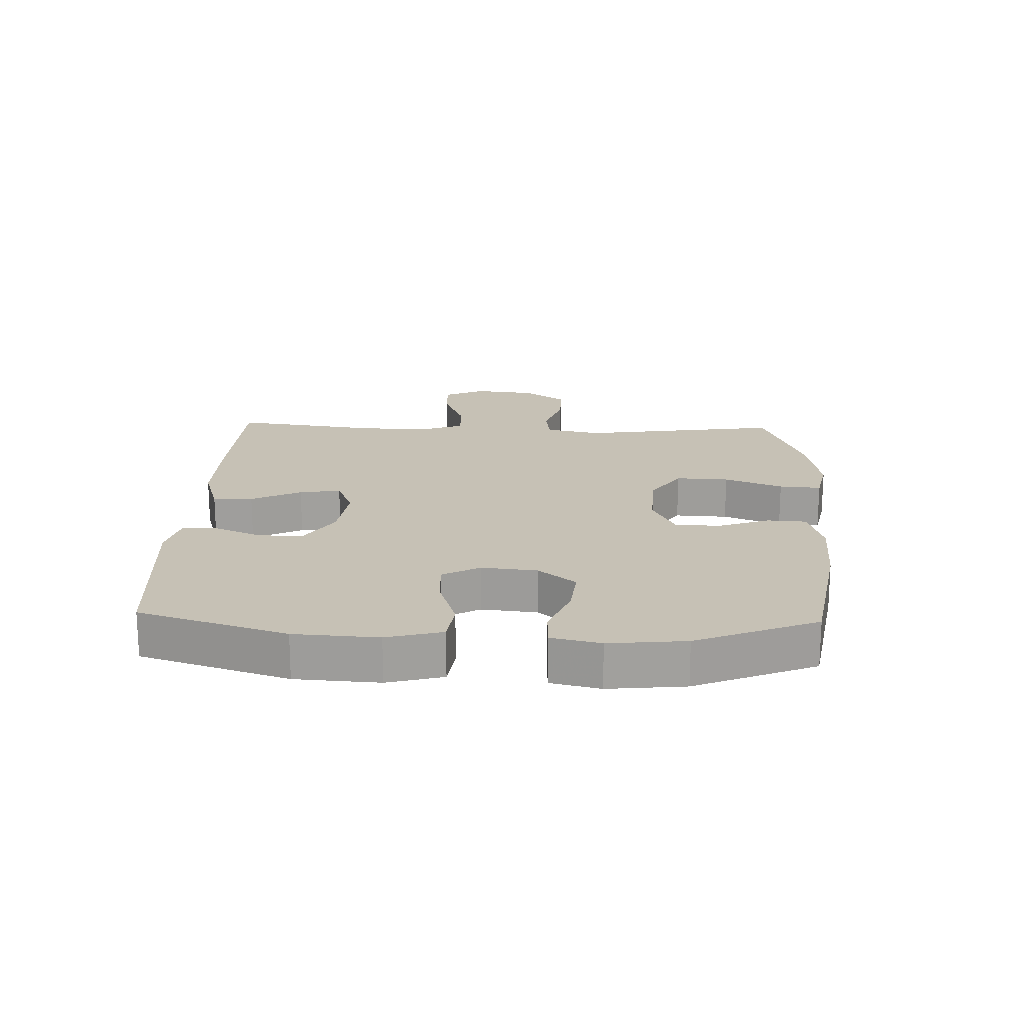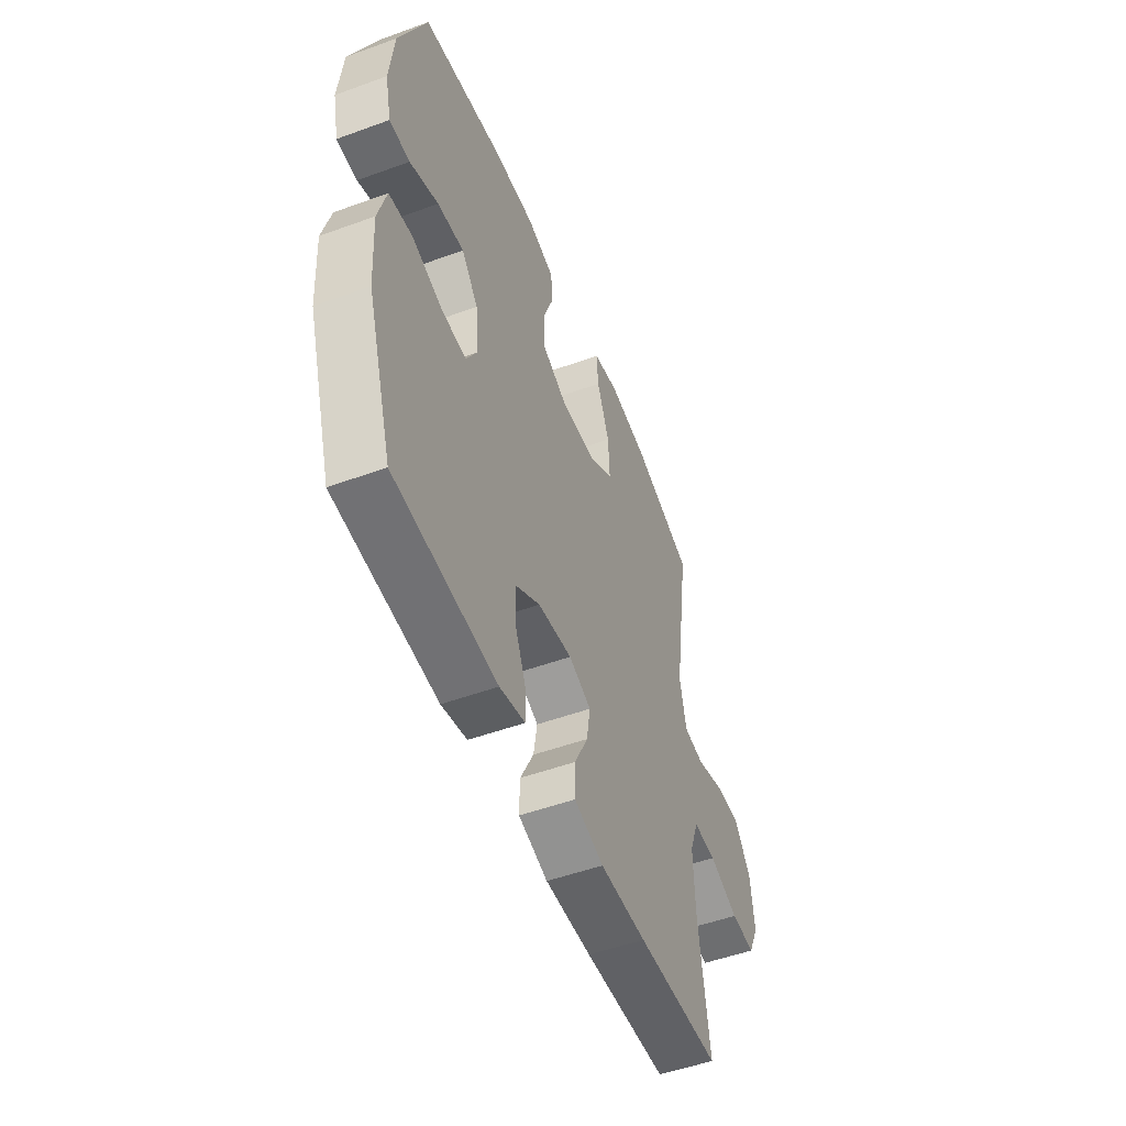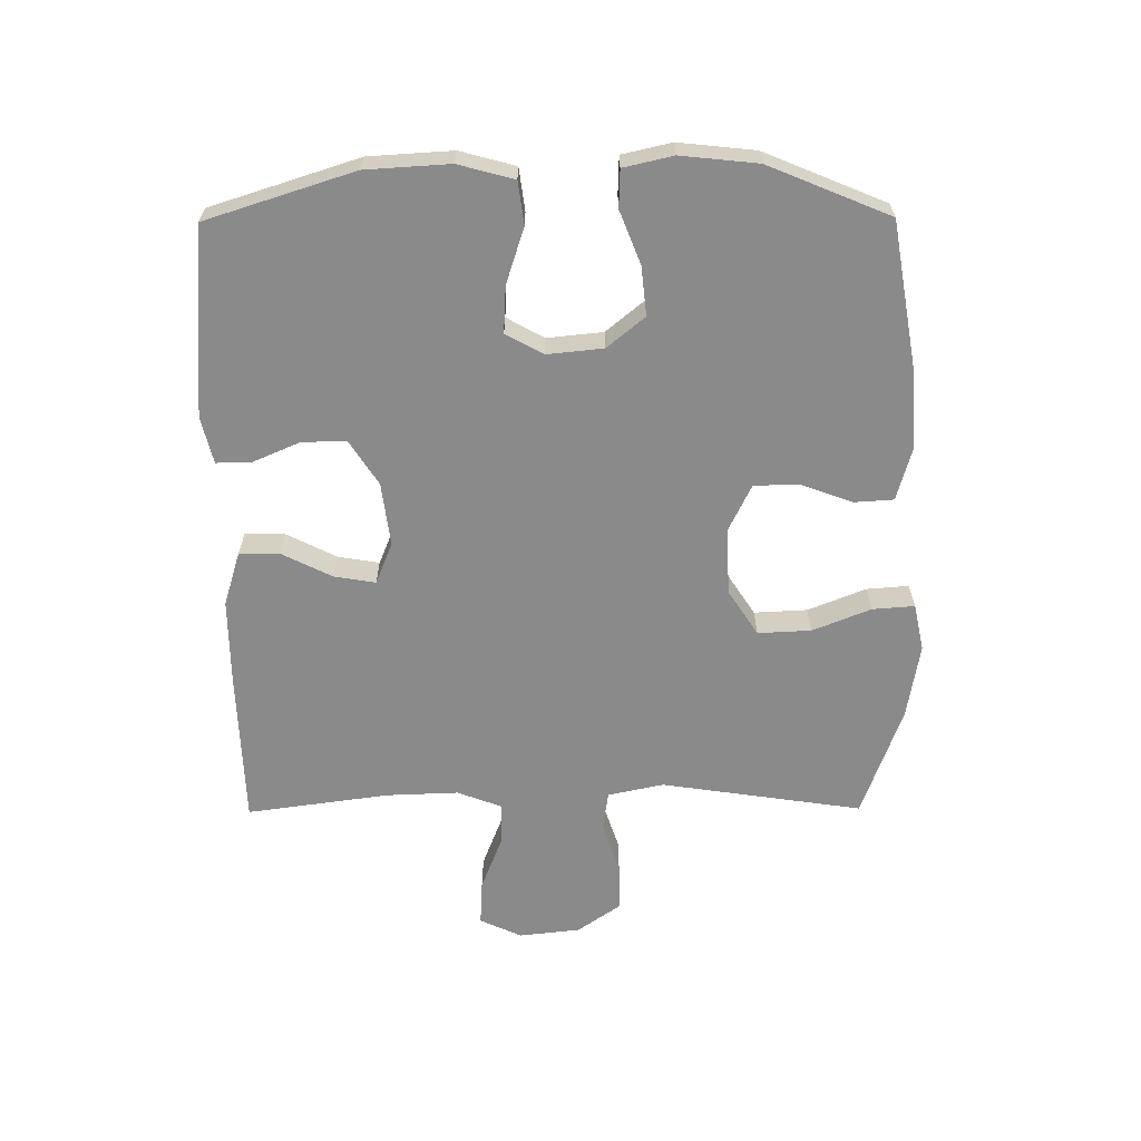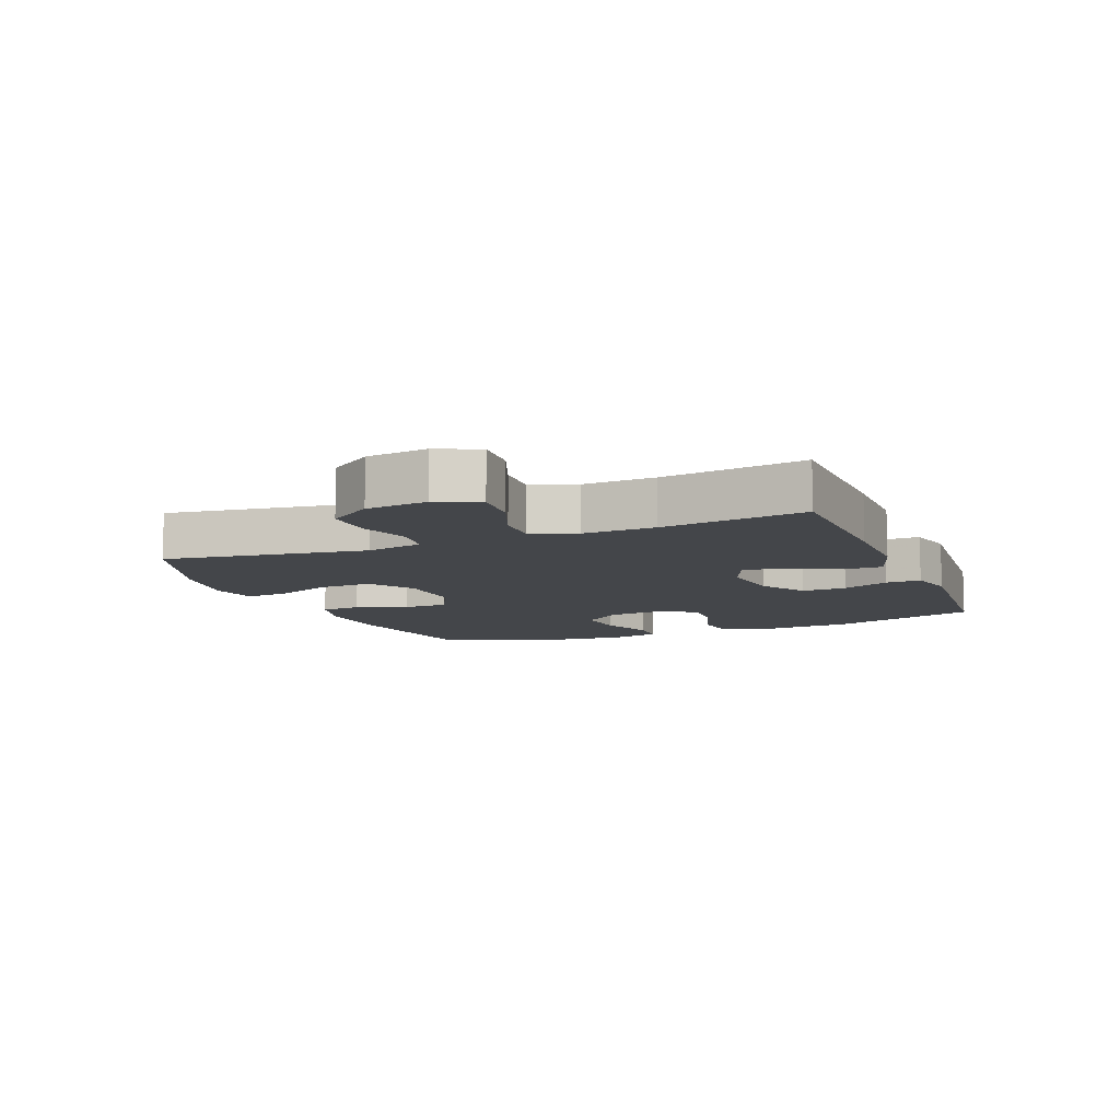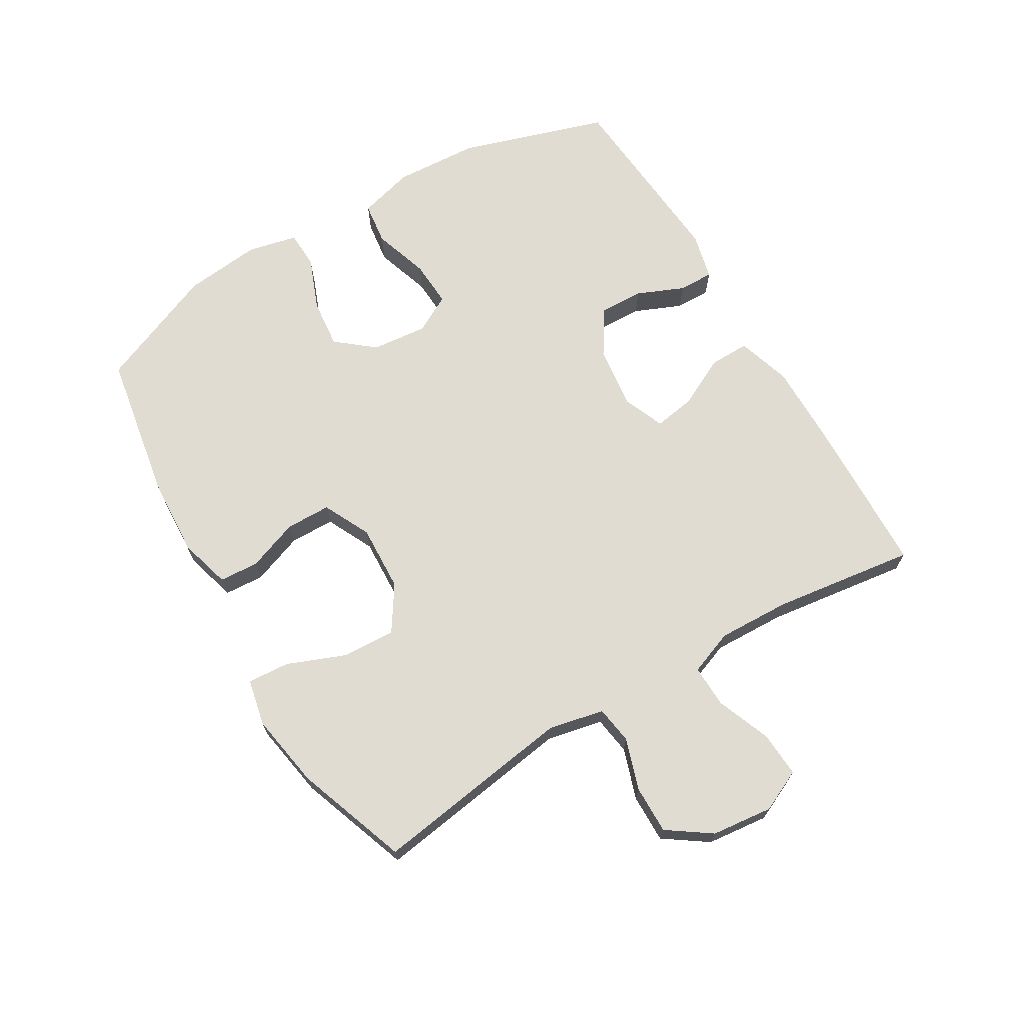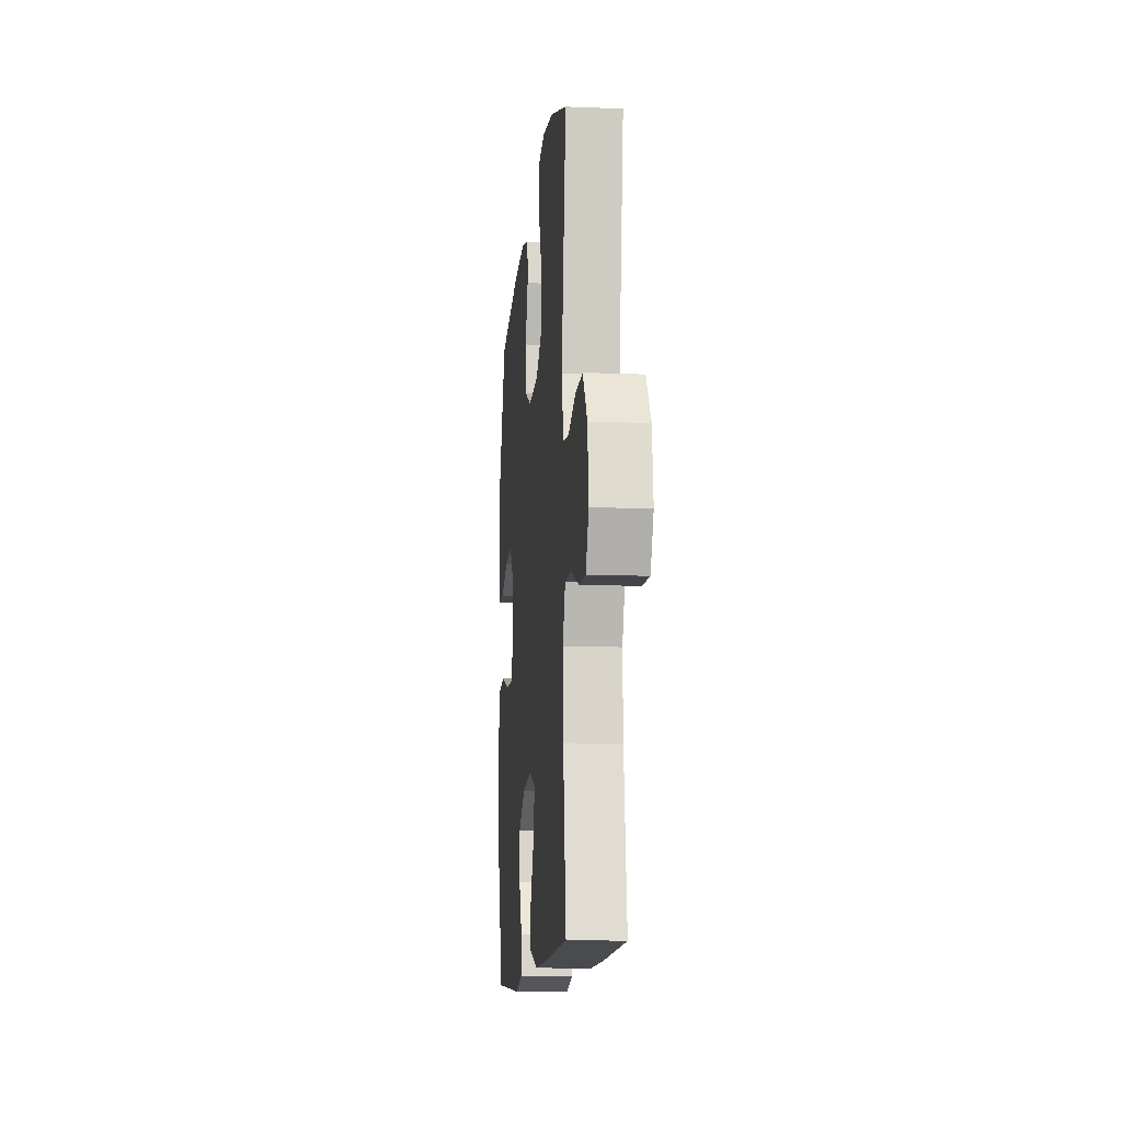
<metadata>
{"format":"obj","ext":"obj","renderer":"f3d","projection":"perspective","resolution":1024,"background":"white","views":[{"elev":18.8,"azim":-87.9,"up":"+Y"},{"elev":-51.3,"azim":-68.4,"up":"+Z"},{"elev":-63.6,"azim":-89.6,"up":"+Y"},{"elev":-9.6,"azim":112.0,"up":"+Y"},{"elev":69.0,"azim":59.3,"up":"+Y"},{"elev":-12.4,"azim":84.5,"up":"+Z"}]}
</metadata>
<code>
v 0.5 0.07 -0.5
v 0.252 0.07 -0.508
v 0.115 0.07 -0.509
v 0.028 0.07 -0.482
v 0.029 0.07 -0.418
v 0.069 0.07 -0.338
v 0.08 0.07 -0.272
v 0.014 0.07 -0.245
v -0.087 0.07 -0.258
v -0.159 0.07 -0.304
v -0.157 0.07 -0.375
v -0.125 0.07 -0.45
v -0.124 0.07 -0.506
v -0.199 0.07 -0.524
v -0.5 0.07 -0.5
v -0.575 0.07 -0.264
v -0.583 0.07 -0.13
v -0.559 0.07 -0.041
v -0.491 0.07 -0.032
v -0.402 0.07 -0.061
v -0.328 0.07 -0.065
v -0.295 0.07 -0.005
v -0.304 0.07 0.084
v -0.353 0.07 0.144
v -0.431 0.07 0.136
v -0.515 0.07 0.103
v -0.575 0.07 0.105
v -0.593 0.07 0.184
v -0.58 0.07 0.307
v -0.5 0.07 0.5
v -0.264 0.07 0.541
v -0.138 0.07 0.548
v -0.056 0.07 0.525
v -0.052 0.07 0.462
v -0.082 0.07 0.38
v -0.081 0.07 0.308
v -0.005 0.07 0.271
v 0.101 0.07 0.276
v 0.173 0.07 0.323
v 0.169 0.07 0.408
v 0.132 0.07 0.501
v 0.127 0.07 0.568
v 0.202 0.07 0.584
v 0.321 0.07 0.564
v 0.5 0.07 0.5
v 0.452 0.07 0.178
v 0.471 0.07 0.089
v 0.532 0.07 0.08
v 0.614 0.07 0.107
v 0.691 0.07 0.108
v 0.739 0.07 0.039
v 0.75 0.07 -0.059
v 0.719 0.07 -0.126
v 0.647 0.07 -0.122
v 0.56 0.07 -0.088
v 0.492 0.07 -0.086
v 0.465 0.07 -0.157
v 0.469 0.07 -0.272
v 0.5 0 -0.5
v 0.252 0 -0.508
v 0.115 0 -0.509
v 0.028 0 -0.482
v 0.029 0 -0.418
v 0.069 0 -0.338
v 0.08 0 -0.272
v 0.014 0 -0.245
v -0.087 0 -0.258
v -0.159 0 -0.304
v -0.157 0 -0.375
v -0.125 0 -0.45
v -0.124 0 -0.506
v -0.199 0 -0.524
v -0.5 0 -0.5
v -0.575 0 -0.264
v -0.583 0 -0.13
v -0.559 0 -0.041
v -0.491 0 -0.032
v -0.402 0 -0.061
v -0.328 0 -0.065
v -0.295 0 -0.005
v -0.304 0 0.084
v -0.353 0 0.144
v -0.431 0 0.136
v -0.515 0 0.103
v -0.575 0 0.105
v -0.593 0 0.184
v -0.58 0 0.307
v -0.5 0 0.5
v -0.264 0 0.541
v -0.138 0 0.548
v -0.056 0 0.525
v -0.052 0 0.462
v -0.082 0 0.38
v -0.081 0 0.308
v -0.005 0 0.271
v 0.101 0 0.276
v 0.173 0 0.323
v 0.169 0 0.408
v 0.132 0 0.501
v 0.127 0 0.568
v 0.202 0 0.584
v 0.321 0 0.564
v 0.5 0 0.5
v 0.452 0 0.178
v 0.471 0 0.089
v 0.532 0 0.08
v 0.614 0 0.107
v 0.691 0 0.108
v 0.739 0 0.039
v 0.75 0 -0.059
v 0.719 0 -0.126
v 0.647 0 -0.122
v 0.56 0 -0.088
v 0.492 0 -0.086
v 0.465 0 -0.157
v 0.469 0 -0.272
f 53 54 55
f 52 53 55
f 51 52 55
f 50 51 55
f 49 50 55
f 48 49 55
f 47 48 55 56
f 46 47 56 57
f 44 45 46
f 43 44 46
f 42 43 46
f 41 42 46
f 40 41 46
f 46 57 58
f 40 46 58
f 39 40 58
f 33 34 35
f 32 33 35
f 31 32 35
f 30 31 35
f 29 30 35
f 28 29 35
f 27 28 35
f 26 27 35
f 25 26 35
f 24 25 35 36
f 23 24 36 37
f 18 19 20
f 17 18 20
f 16 17 20
f 15 16 20
f 14 15 20
f 13 14 20
f 12 13 20
f 11 12 20
f 10 11 20 21
f 9 10 21 22
f 4 5 6
f 3 4 6
f 2 3 6
f 1 2 6
f 58 1 6
f 58 6 7
f 58 7 8
f 39 58 8
f 38 39 8
f 23 37 38
f 22 23 38
f 9 22 38
f 8 9 38
f 113 112 111
f 113 111 110
f 113 110 109
f 113 109 108
f 113 108 107
f 113 107 106
f 114 113 106 105
f 115 114 105 104
f 104 103 102
f 104 102 101
f 104 101 100
f 104 100 99
f 104 99 98
f 116 115 104
f 116 104 98
f 116 98 97
f 93 92 91
f 93 91 90
f 93 90 89
f 93 89 88
f 93 88 87
f 93 87 86
f 93 86 85
f 93 85 84
f 93 84 83
f 94 93 83 82
f 95 94 82 81
f 78 77 76
f 78 76 75
f 78 75 74
f 78 74 73
f 78 73 72
f 78 72 71
f 78 71 70
f 78 70 69
f 79 78 69 68
f 80 79 68 67
f 64 63 62
f 64 62 61
f 64 61 60
f 64 60 59
f 64 59 116
f 65 64 116
f 66 65 116
f 66 116 97
f 66 97 96
f 96 95 81
f 96 81 80
f 96 80 67
f 96 67 66
f 1 59 60 2
f 2 60 61 3
f 3 61 62 4
f 4 62 63 5
f 5 63 64 6
f 6 64 65 7
f 7 65 66 8
f 8 66 67 9
f 9 67 68 10
f 10 68 69 11
f 11 69 70 12
f 12 70 71 13
f 13 71 72 14
f 14 72 73 15
f 15 73 74 16
f 16 74 75 17
f 17 75 76 18
f 18 76 77 19
f 19 77 78 20
f 20 78 79 21
f 21 79 80 22
f 22 80 81 23
f 23 81 82 24
f 24 82 83 25
f 25 83 84 26
f 26 84 85 27
f 27 85 86 28
f 28 86 87 29
f 29 87 88 30
f 30 88 89 31
f 31 89 90 32
f 32 90 91 33
f 33 91 92 34
f 34 92 93 35
f 35 93 94 36
f 36 94 95 37
f 37 95 96 38
f 38 96 97 39
f 39 97 98 40
f 40 98 99 41
f 41 99 100 42
f 42 100 101 43
f 43 101 102 44
f 44 102 103 45
f 45 103 104 46
f 46 104 105 47
f 47 105 106 48
f 48 106 107 49
f 49 107 108 50
f 50 108 109 51
f 51 109 110 52
f 52 110 111 53
f 53 111 112 54
f 54 112 113 55
f 55 113 114 56
f 56 114 115 57
f 57 115 116 58
f 58 116 59 1

</code>
